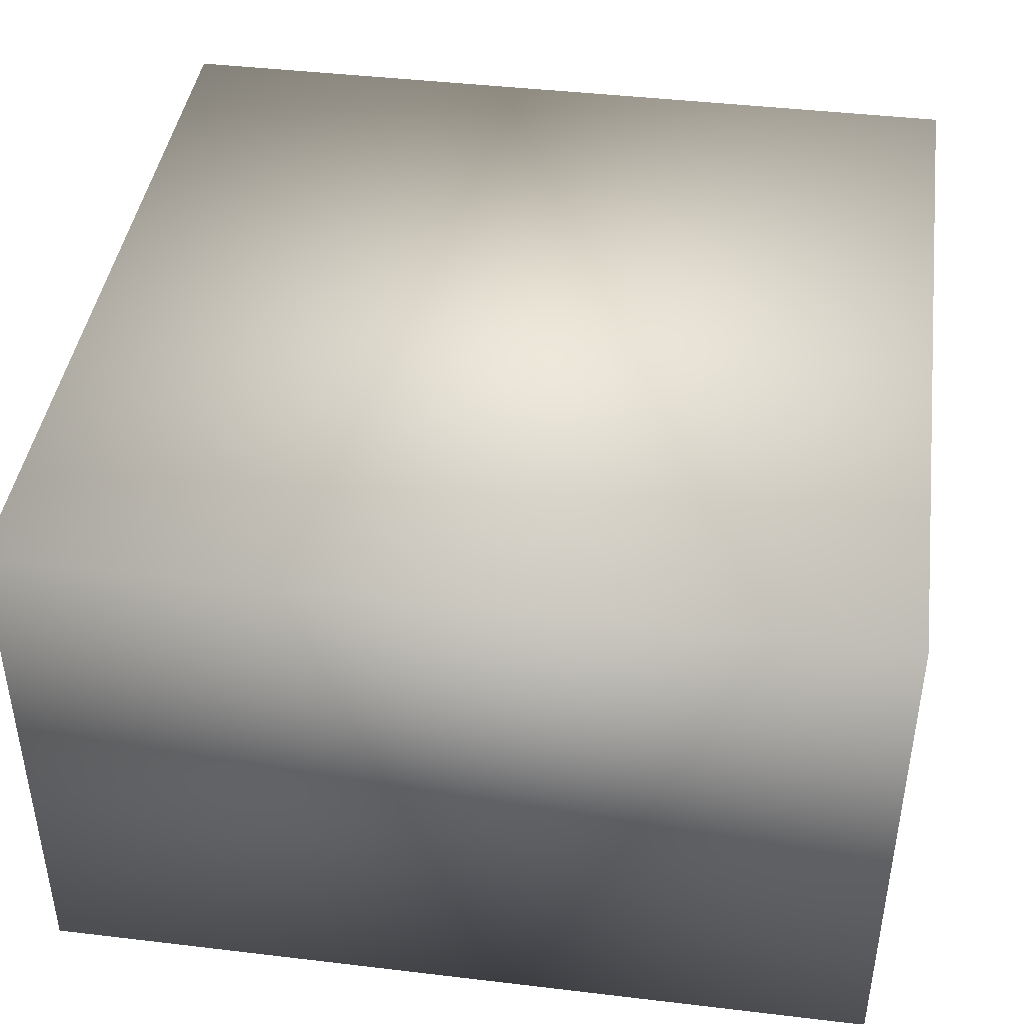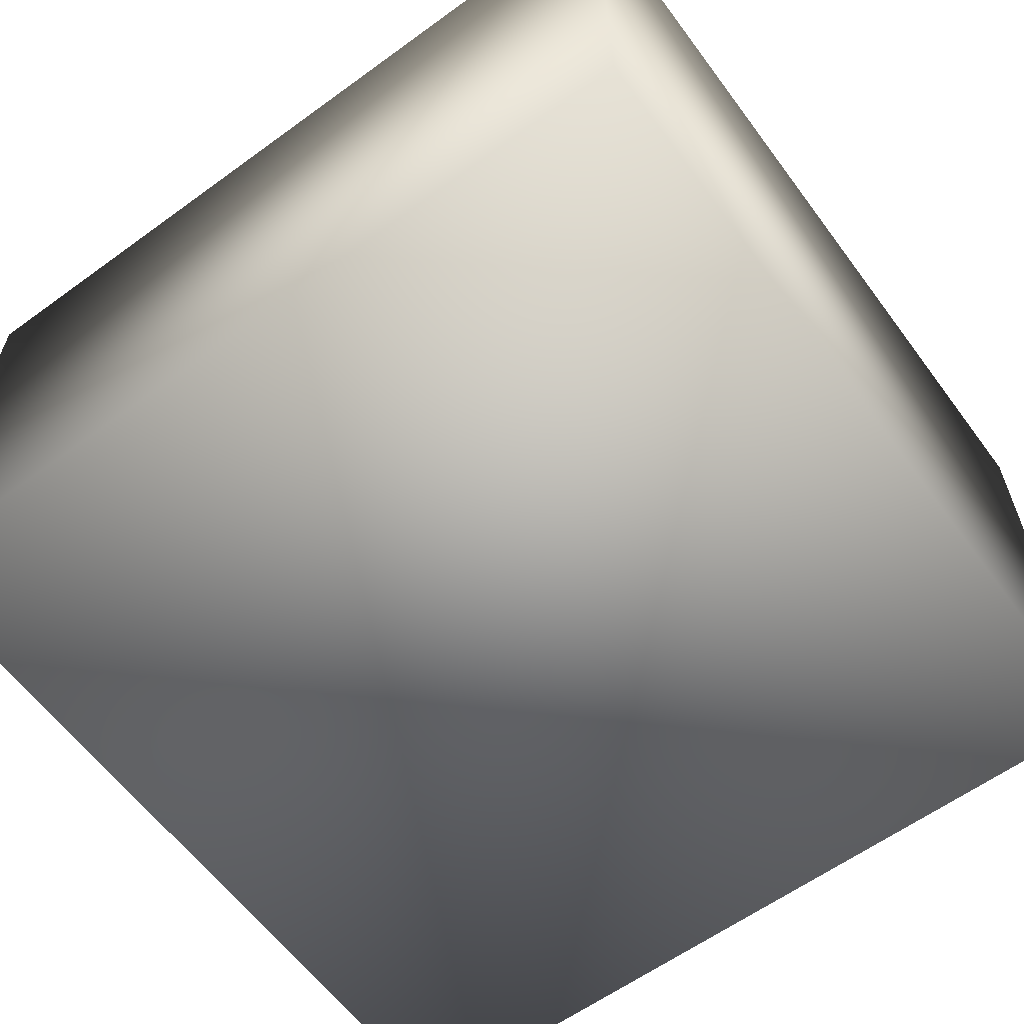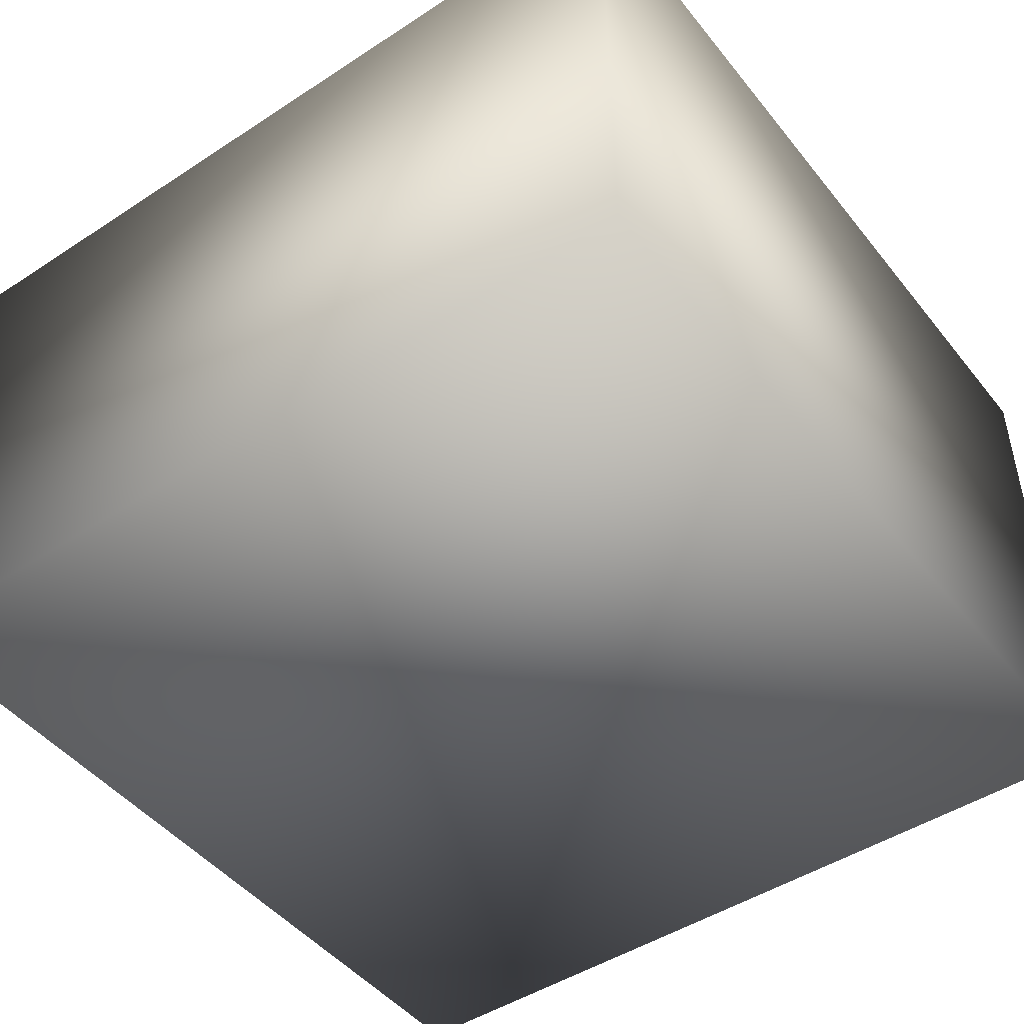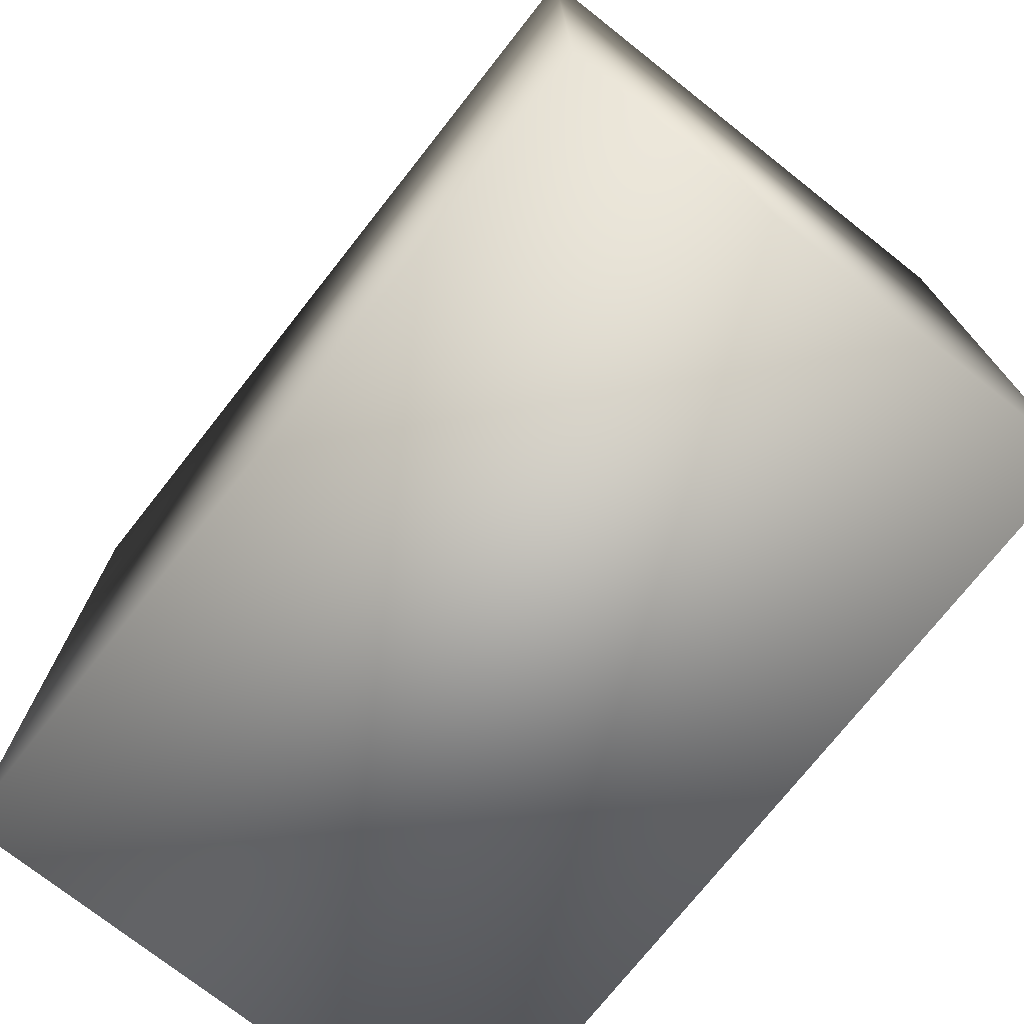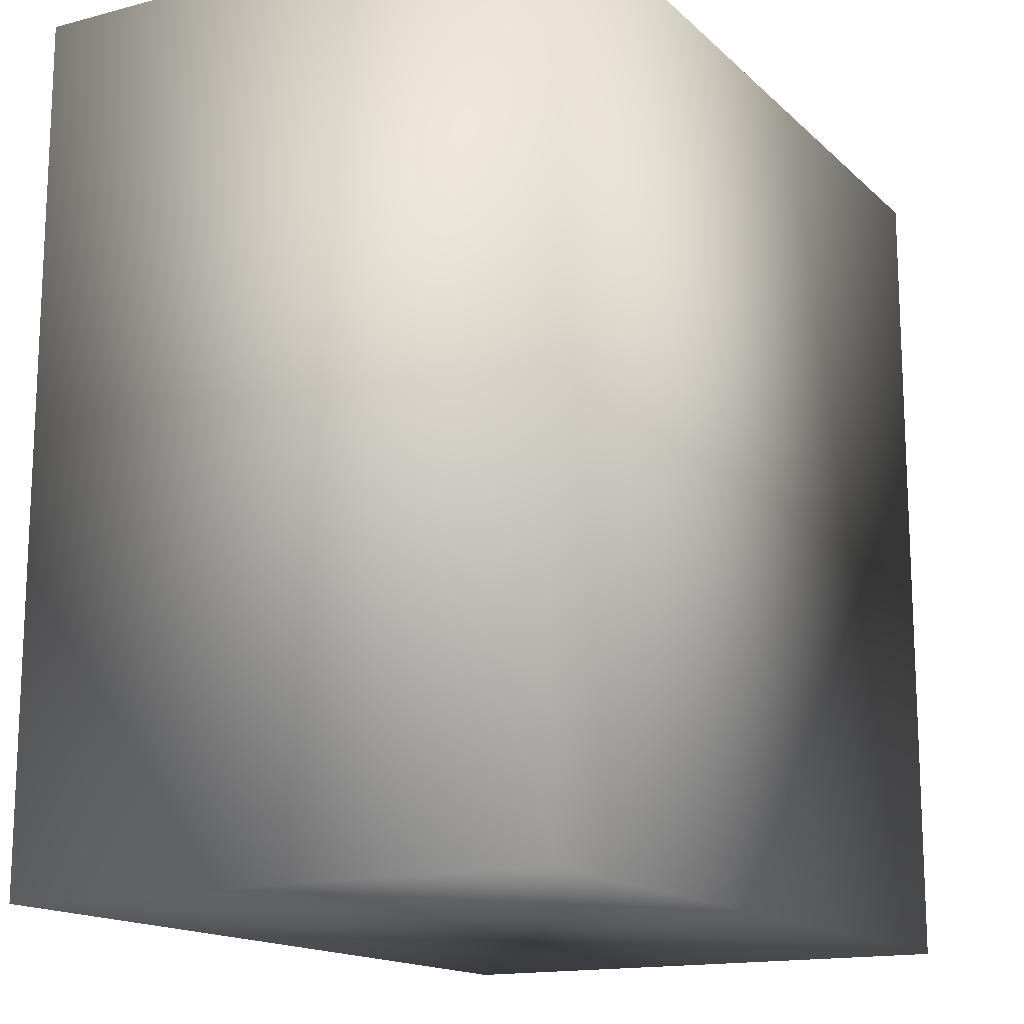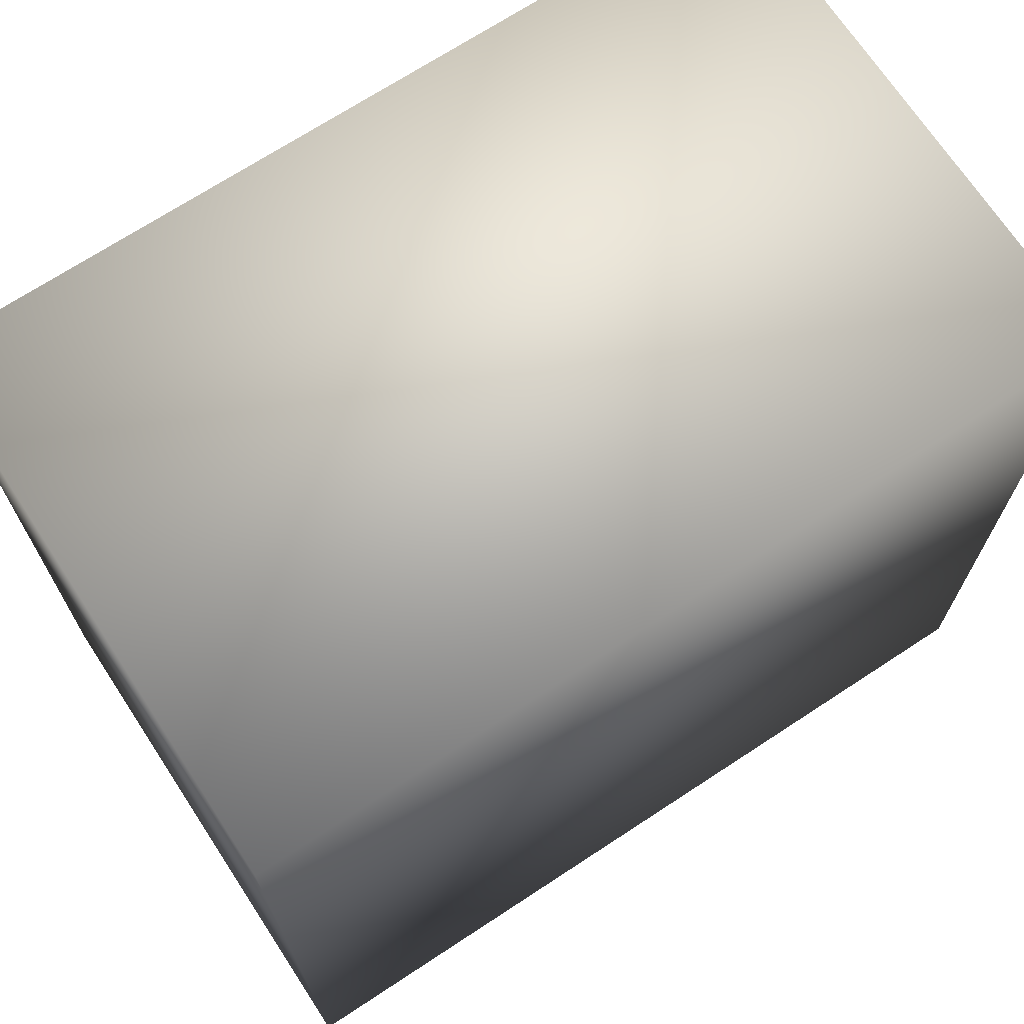
<metadata>
{"format":"obj","ext":"obj","renderer":"f3d","projection":"perspective","resolution":1024,"background":"white","views":[{"elev":42.4,"azim":-81.9,"up":"+Y"},{"elev":-61.0,"azim":-53.5,"up":"+Y"},{"elev":-47.0,"azim":126.5,"up":"+Y"},{"elev":-74.3,"azim":-128.3,"up":"+Z"},{"elev":-15.3,"azim":-60.9,"up":"+Z"},{"elev":70.3,"azim":-33.3,"up":"+Z"}]}
</metadata>
<code>
v 1.025 0.01635 -1.025
v 1.025 0.01635 1.025
v -1.025 0.01635 -1.025
v -1.025 0.01635 1.025
v -1.025 -1.299 1.025
v 1.025 -1.299 -1.025
v 1.025 -1.299 1.025
v -1.025 -1.299 -1.025
f 2 7 6 1
f 2 1 3 4
f 1 6 8 3
f 8 5 4 3
f 5 7 2 4
f 5 8 6 7

</code>
